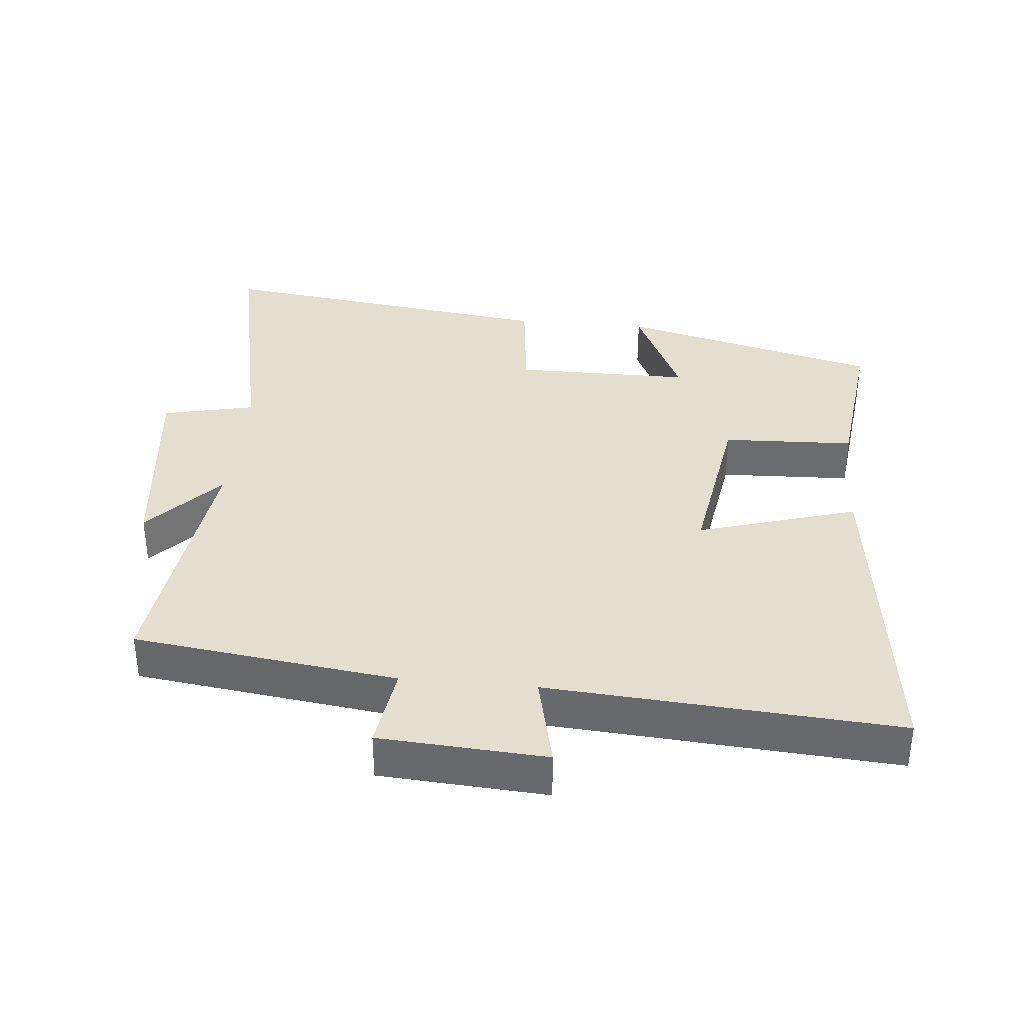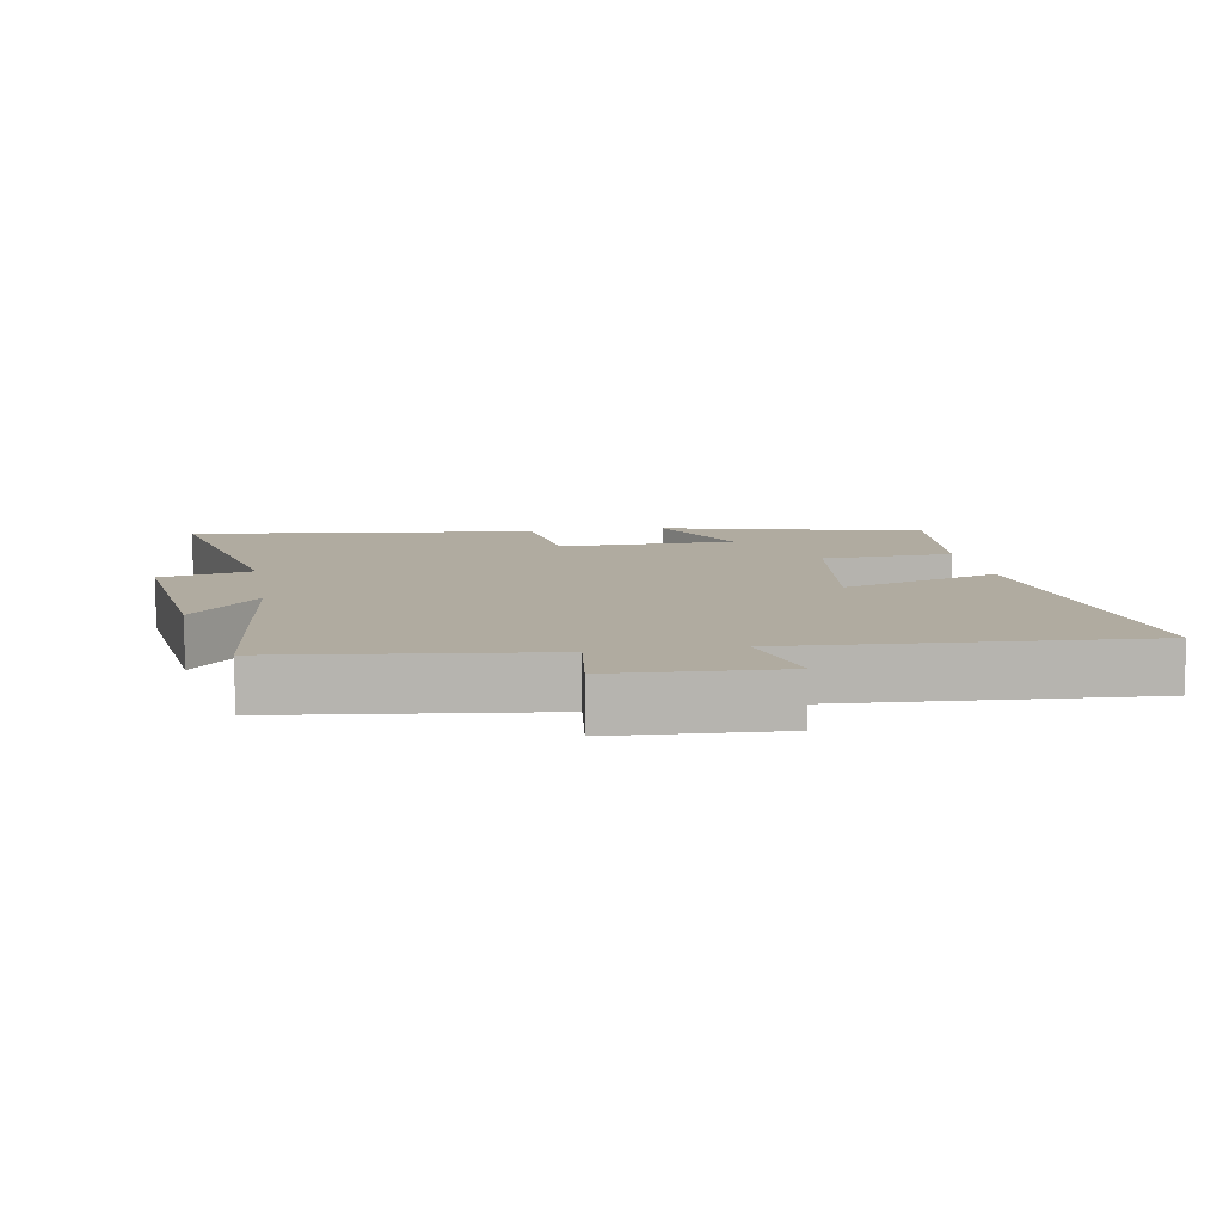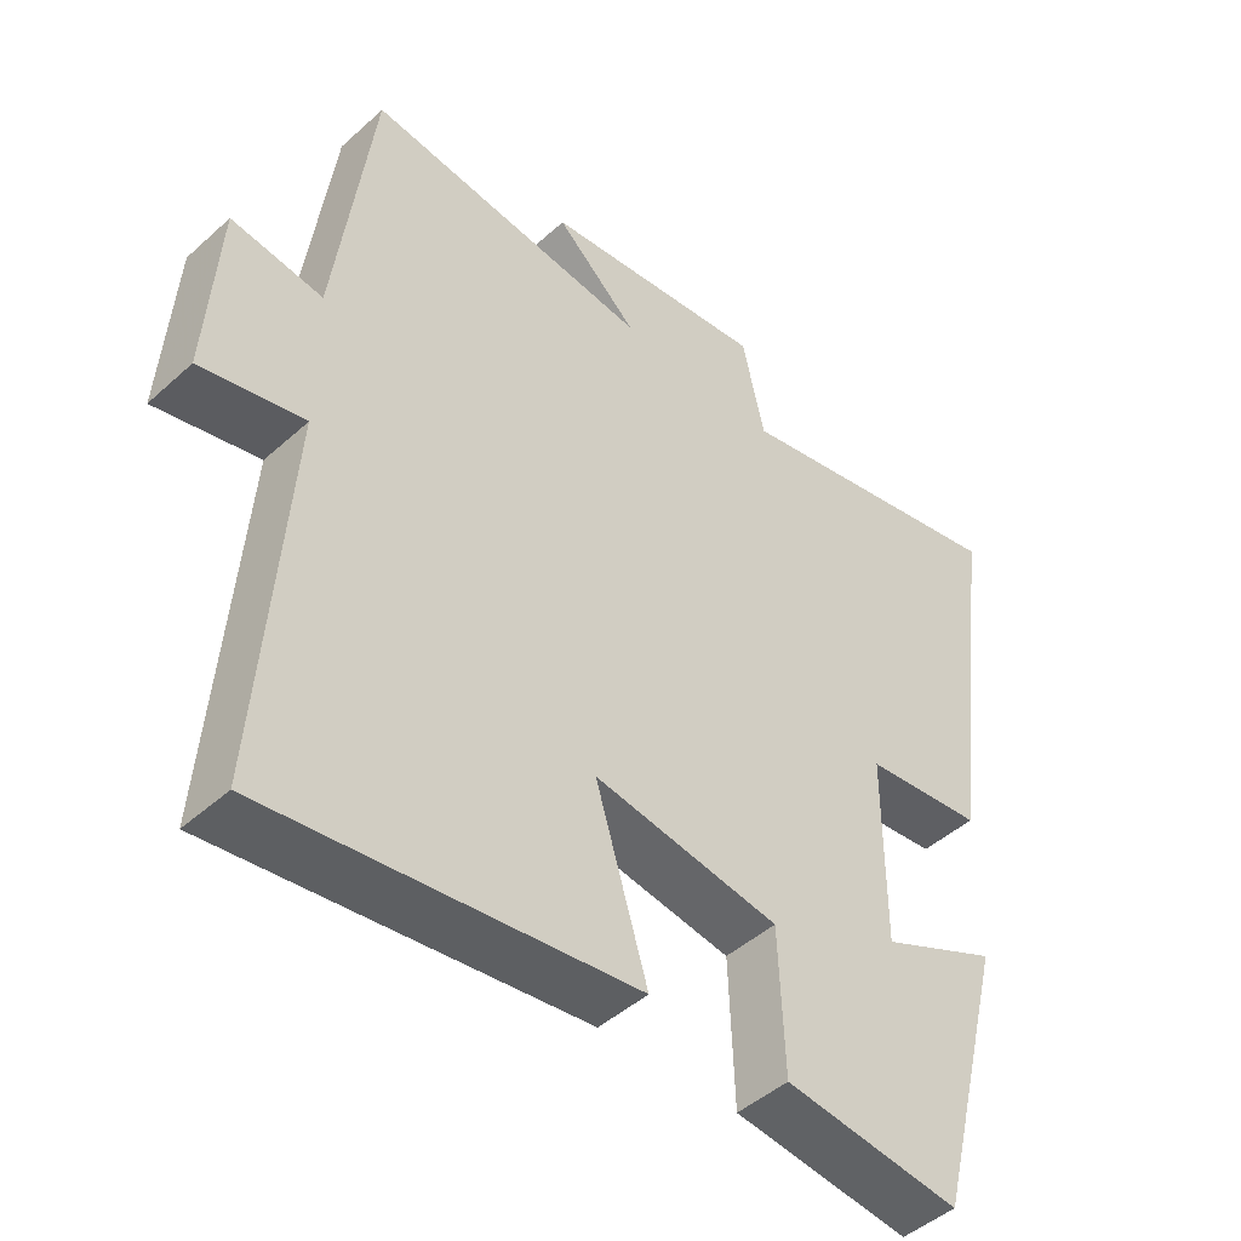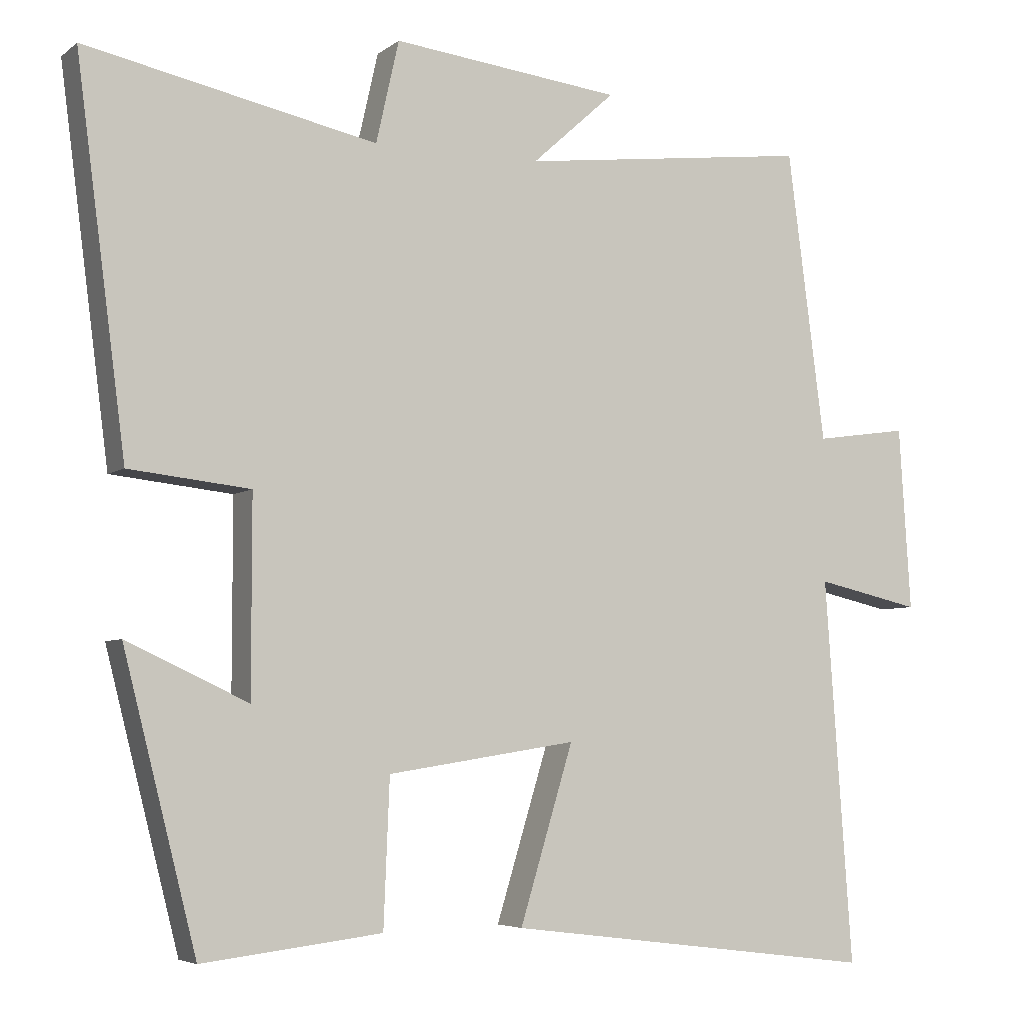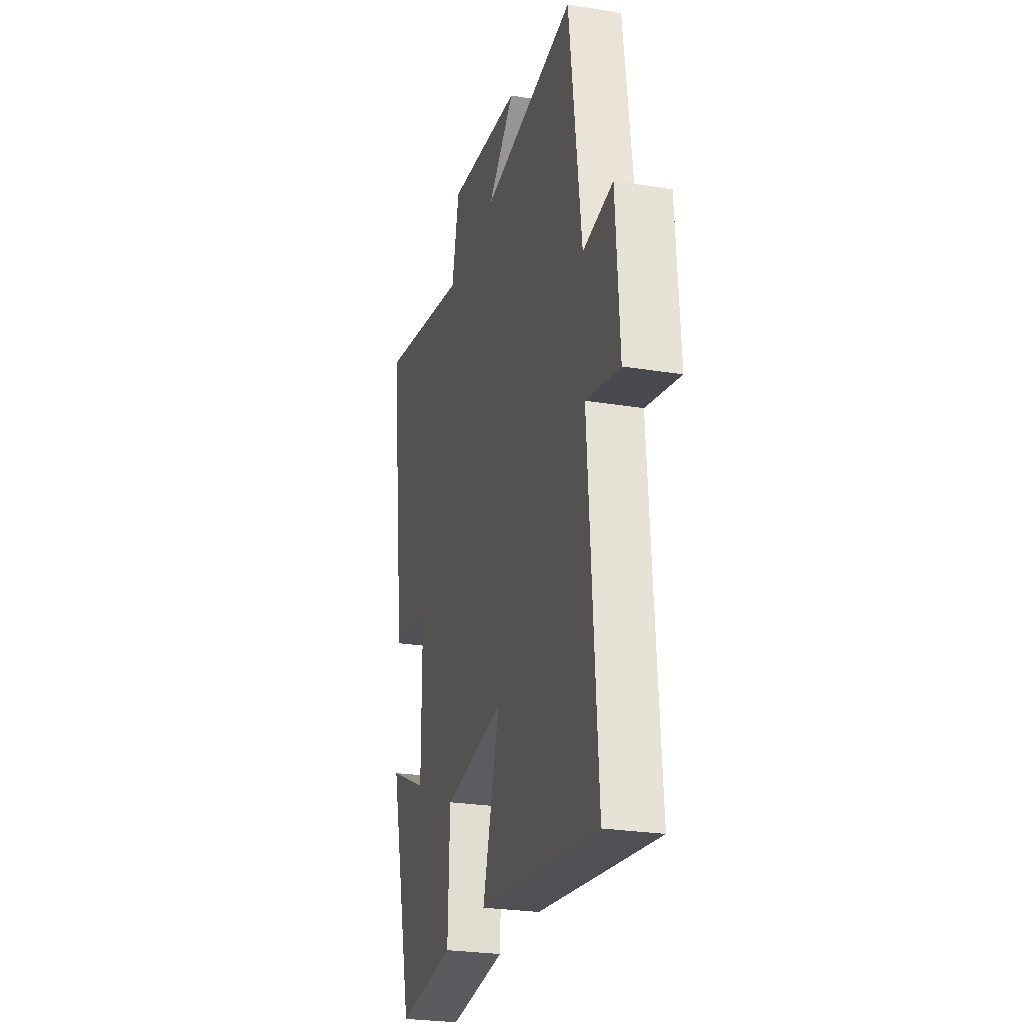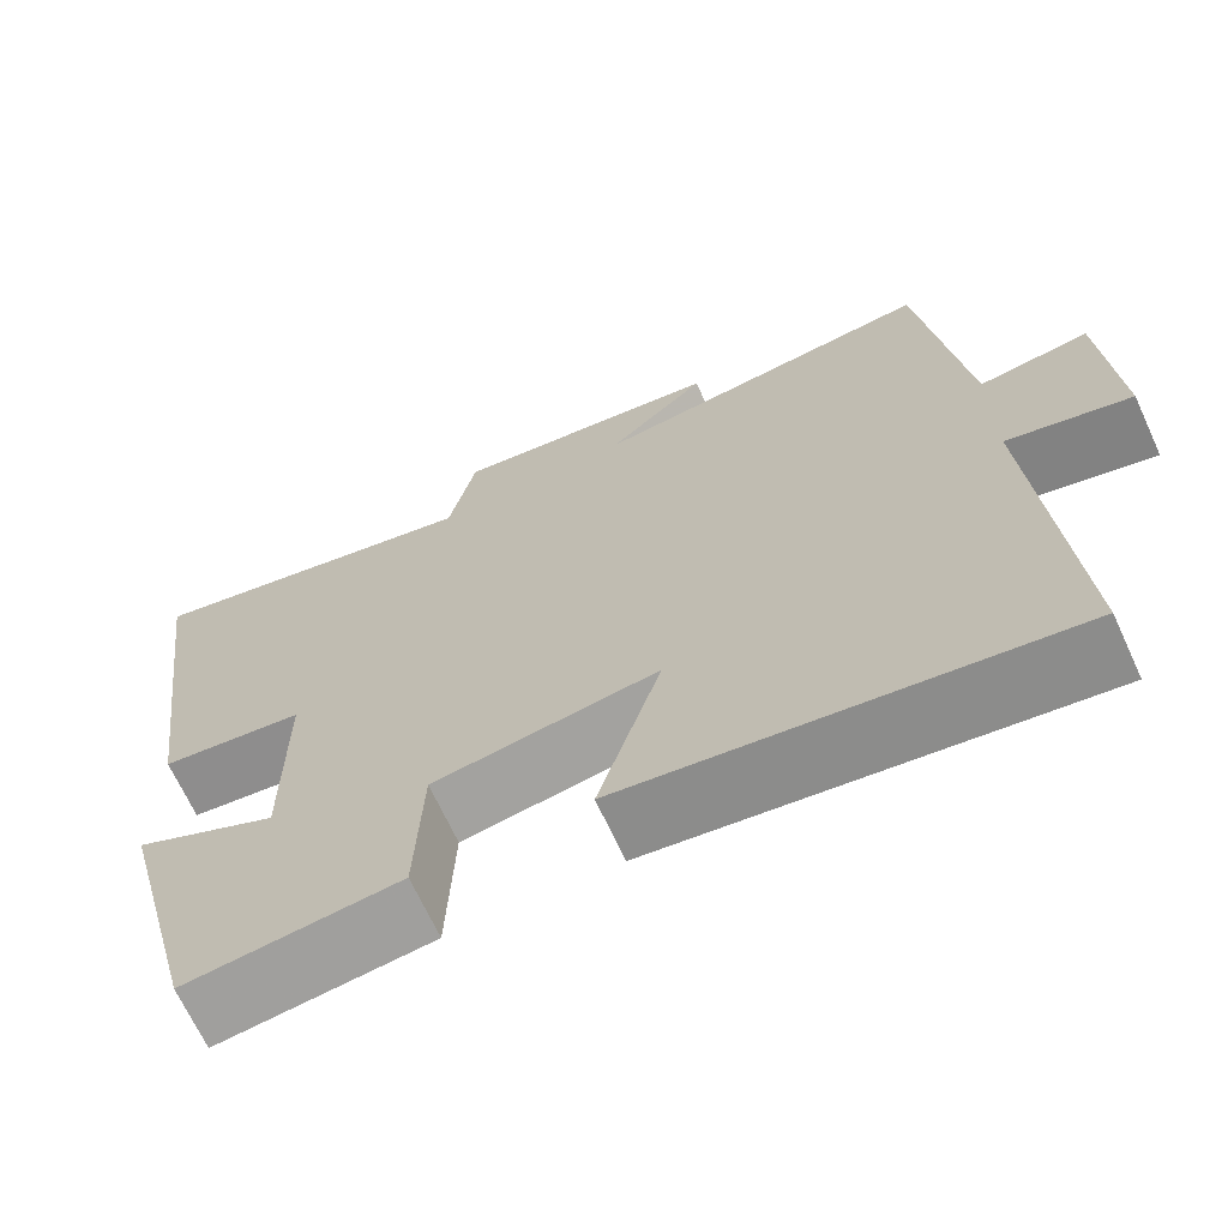
<metadata>
{"format":"obj","ext":"obj","renderer":"f3d","projection":"perspective","resolution":1024,"background":"white","views":[{"elev":35.9,"azim":95.4,"up":"+Y"},{"elev":9.8,"azim":79.8,"up":"+Y"},{"elev":-46.3,"azim":135.7,"up":"+Z"},{"elev":-5.2,"azim":-26.0,"up":"+Z"},{"elev":-25.8,"azim":75.4,"up":"+Z"},{"elev":-68.2,"azim":24.8,"up":"+Z"}]}
</metadata>
<code>
v -0.401 0.07 -0.529
v -0.5 0.07 -0.14
v -0.336 0.07 -0.216
v -0.336 0.07 0.048
v -0.5 0.07 0.066
v -0.567 0.07 0.583
v -0.173 0.07 0.5
v -0.142 0.07 0.638
v 0.168 0.07 0.602
v 0.055 0.07 0.5
v 0.449 0.07 0.548
v 0.5 0.07 0.155
v 0.626 0.07 0.173
v 0.642 0.07 -0.075
v 0.5 0.07 -0.043
v 0.537 0.07 -0.563
v 0.034 0.07 -0.5
v 0.106 0.07 -0.263
v -0.15 0.07 -0.303
v -0.158 0.07 -0.5
v -0.401 0 -0.529
v -0.5 0 -0.14
v -0.336 0 -0.216
v -0.336 0 0.048
v -0.5 0 0.066
v -0.567 0 0.583
v -0.173 0 0.5
v -0.142 0 0.638
v 0.168 0 0.602
v 0.055 0 0.5
v 0.449 0 0.548
v 0.5 0 0.155
v 0.626 0 0.173
v 0.642 0 -0.075
v 0.5 0 -0.043
v 0.537 0 -0.563
v 0.034 0 -0.5
v 0.106 0 -0.263
v -0.15 0 -0.303
v -0.158 0 -0.5
f 19 20 1 2
f 15 16 17 18
f 15 18 19
f 12 13 14 15
f 10 11 12 15
f 10 15 19
f 7 8 9 10
f 7 10 19
f 4 5 6 7
f 3 4 7 19
f 2 3 19
f 22 21 40 39
f 38 37 36 35
f 39 38 35
f 35 34 33 32
f 35 32 31 30
f 39 35 30
f 30 29 28 27
f 39 30 27
f 27 26 25 24
f 39 27 24 23
f 39 23 22
f 1 21 22 2
f 2 22 23 3
f 3 23 24 4
f 4 24 25 5
f 5 25 26 6
f 6 26 27 7
f 7 27 28 8
f 8 28 29 9
f 9 29 30 10
f 10 30 31 11
f 11 31 32 12
f 12 32 33 13
f 13 33 34 14
f 14 34 35 15
f 15 35 36 16
f 16 36 37 17
f 17 37 38 18
f 18 38 39 19
f 19 39 40 20
f 20 40 21 1

</code>
